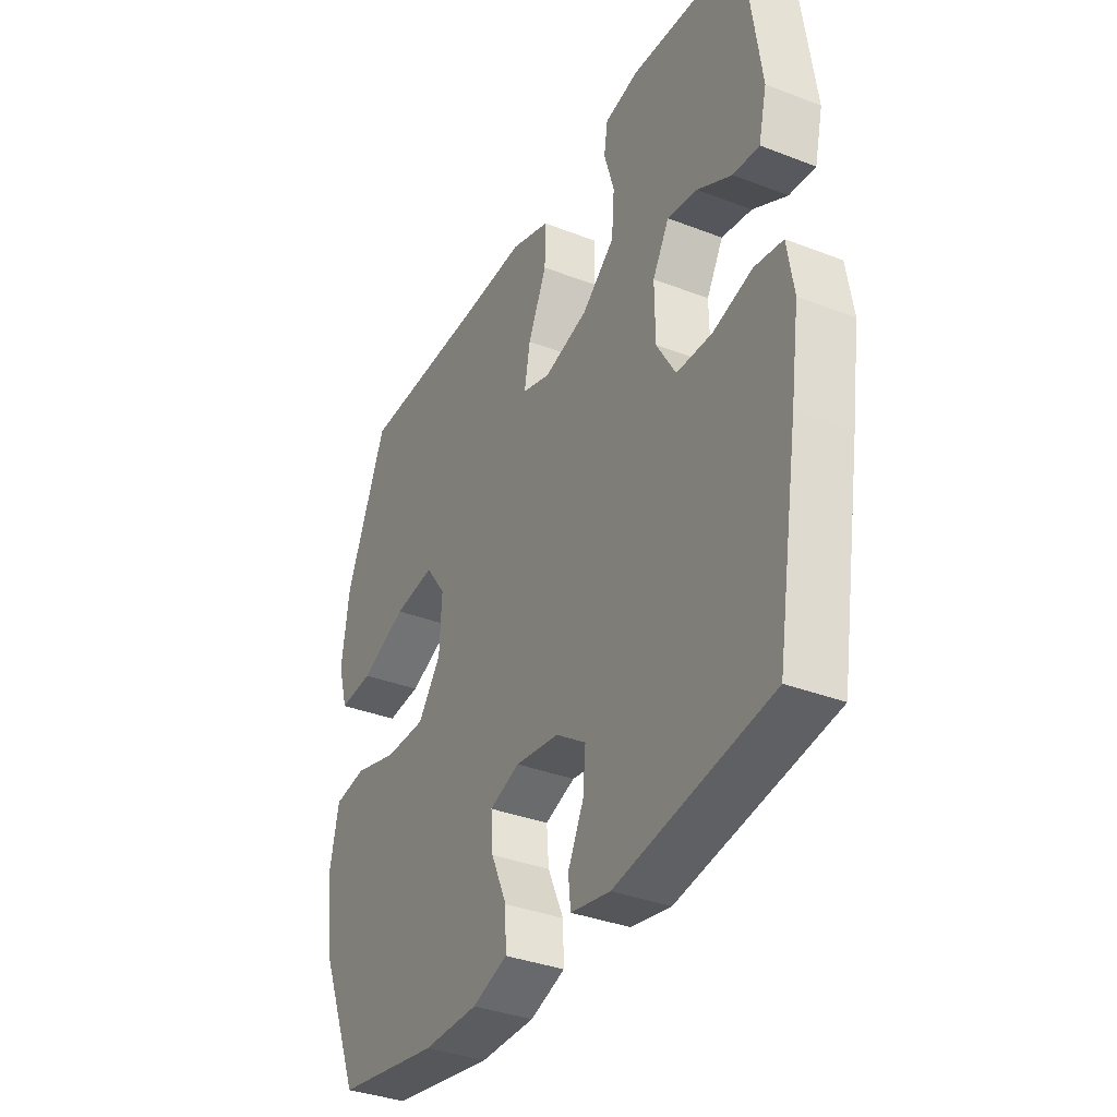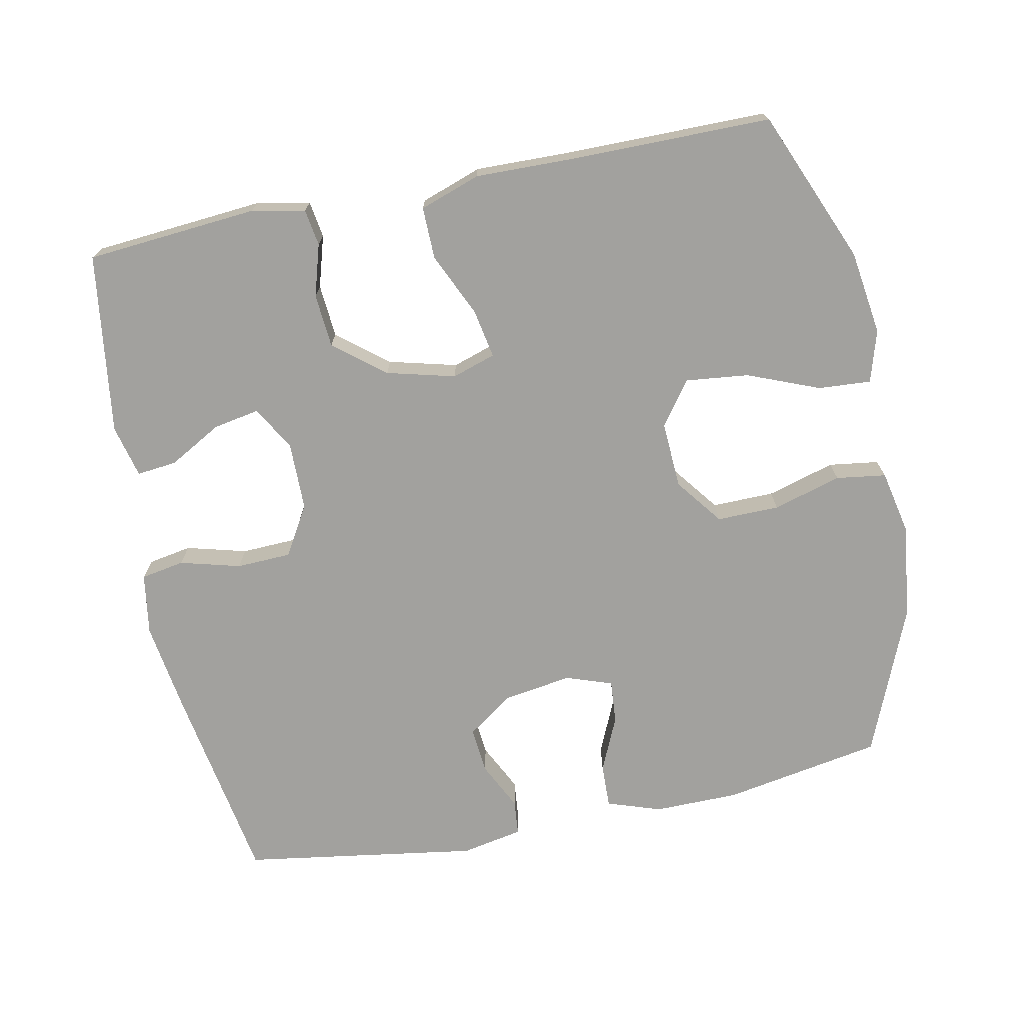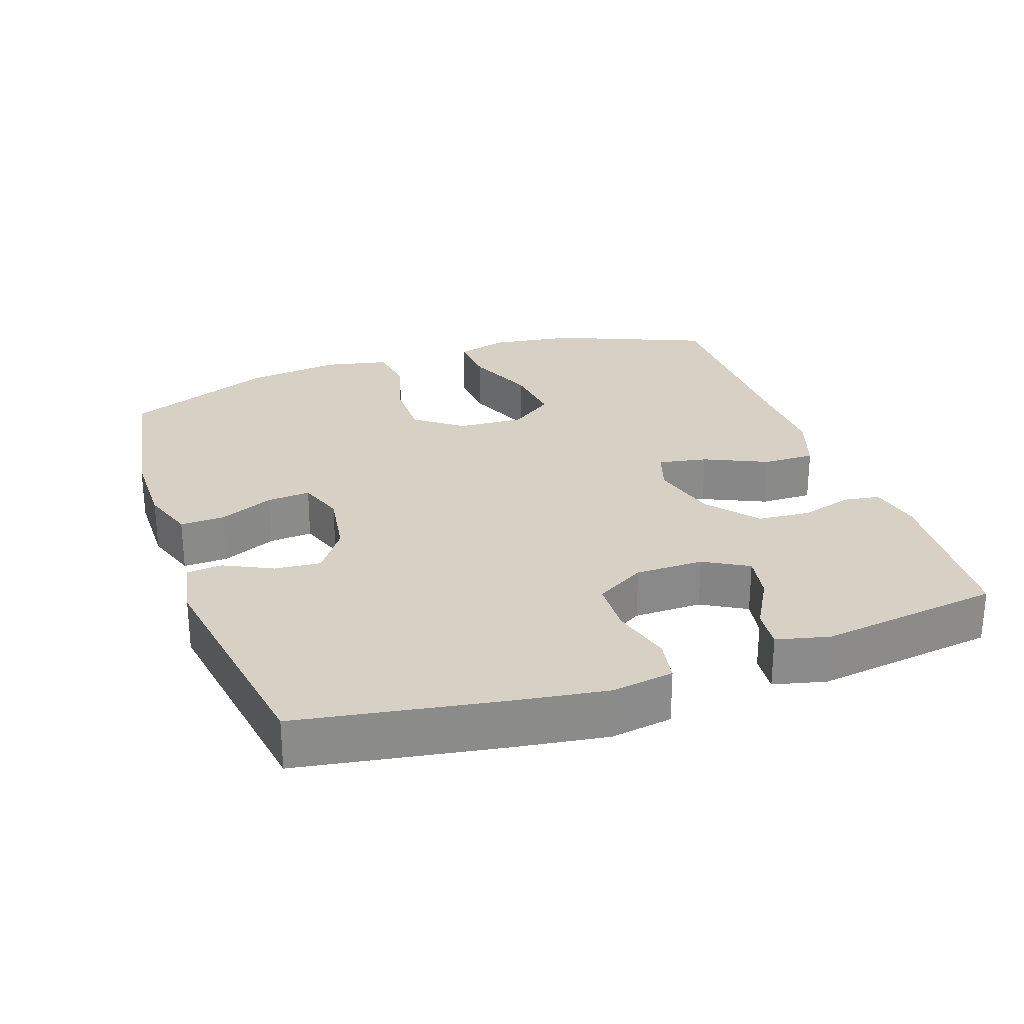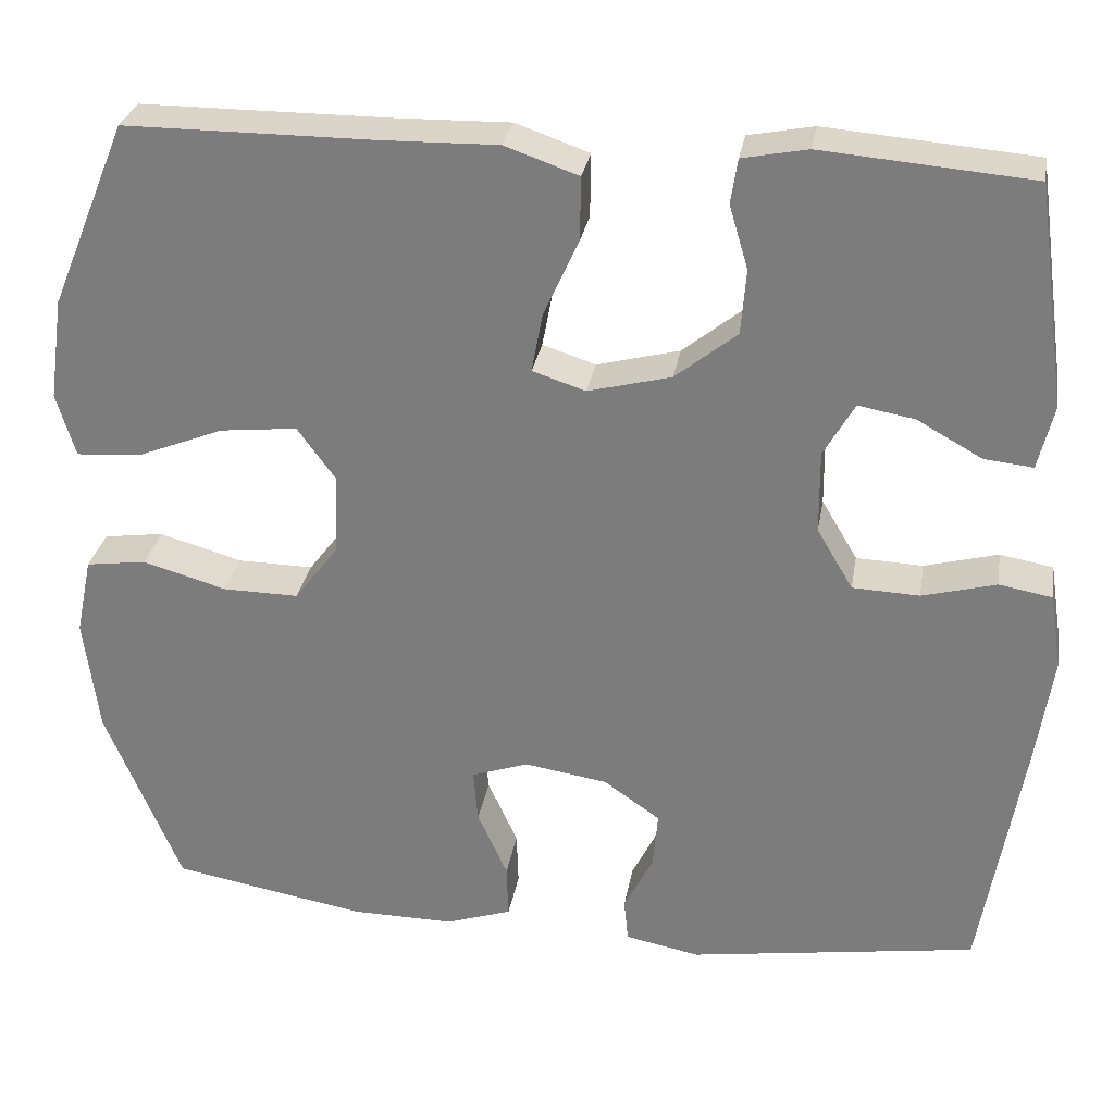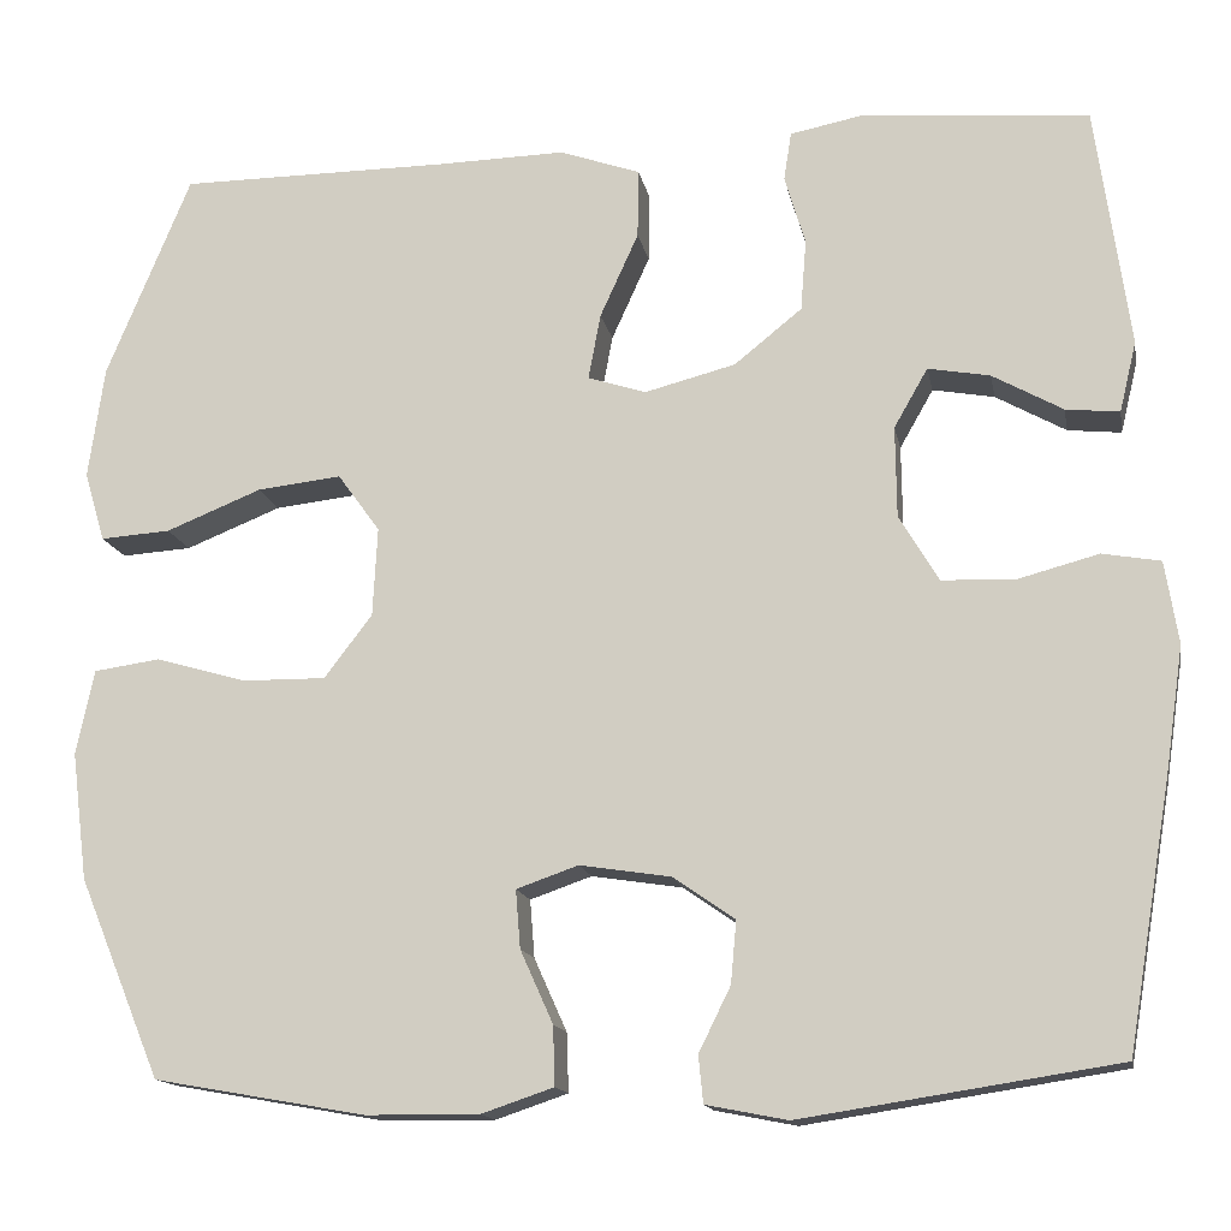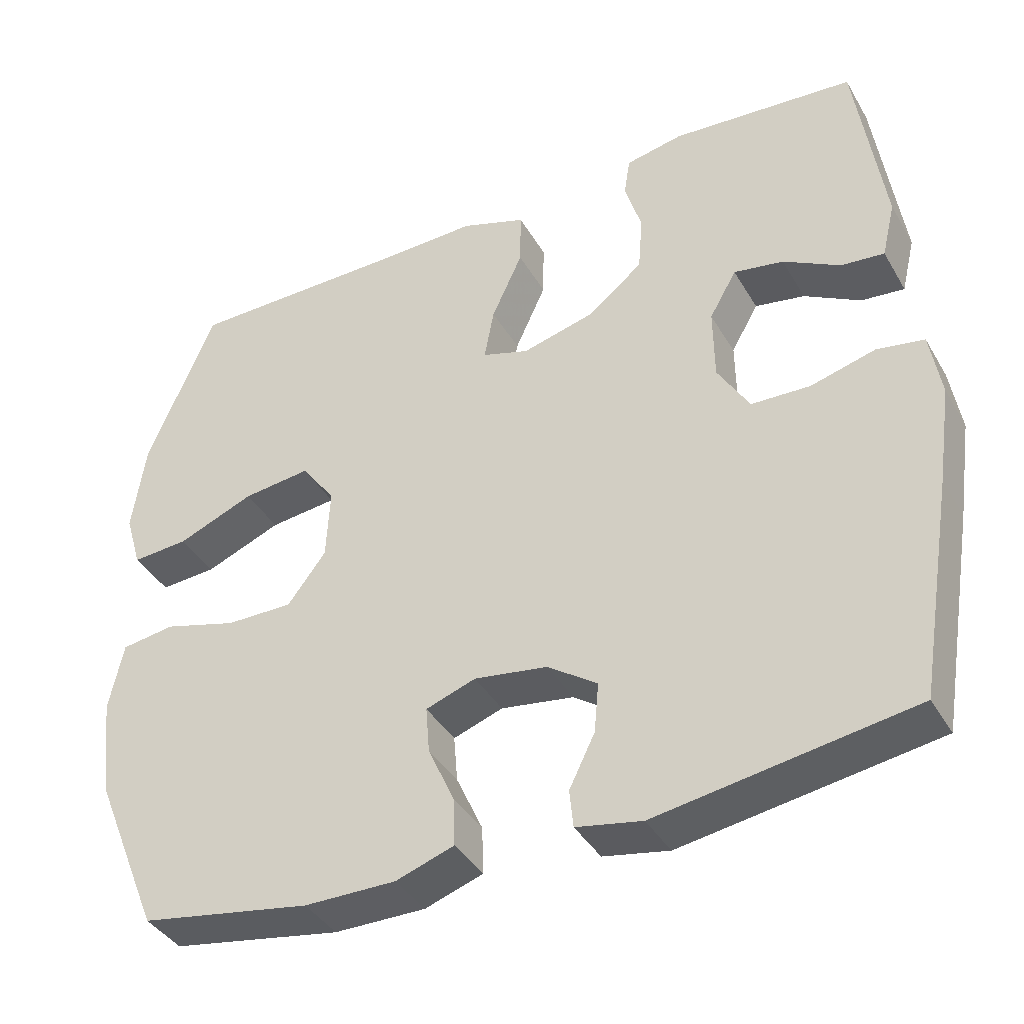
<metadata>
{"format":"obj","ext":"obj","renderer":"f3d","projection":"perspective","resolution":1024,"background":"white","views":[{"elev":-35.6,"azim":-117.0,"up":"+Z"},{"elev":-72.0,"azim":11.5,"up":"+Y"},{"elev":26.6,"azim":-109.1,"up":"+Y"},{"elev":29.5,"azim":-170.4,"up":"+Z"},{"elev":-14.6,"azim":-169.4,"up":"+Z"},{"elev":-39.6,"azim":-152.4,"up":"+Z"}]}
</metadata>
<code>
v -0.5 0.07 0.5
v -0.256 0.07 0.52
v -0.18 0.07 0.505
v -0.172 0.07 0.453
v -0.194 0.07 0.379
v -0.188 0.07 0.303
v -0.116 0.07 0.245
v -0.019 0.07 0.22
v 0.043 0.07 0.24
v 0.03 0.07 0.31
v -0.011 0.07 0.4
v -0.012 0.07 0.474
v 0.074 0.07 0.504
v 0.209 0.07 0.501
v 0.5 0.07 0.5
v 0.59 0.07 0.283
v 0.607 0.07 0.163
v 0.585 0.07 0.089
v 0.51 0.07 0.094
v 0.408 0.07 0.135
v 0.318 0.07 0.145
v 0.273 0.07 0.083
v 0.278 0.07 -0.012
v 0.329 0.07 -0.079
v 0.418 0.07 -0.078
v 0.515 0.07 -0.05
v 0.586 0.07 -0.06
v 0.605 0.07 -0.151
v 0.588 0.07 -0.287
v 0.5 0.07 -0.5
v 0.274 0.07 -0.54
v 0.153 0.07 -0.541
v 0.076 0.07 -0.515
v 0.078 0.07 -0.452
v 0.113 0.07 -0.374
v 0.118 0.07 -0.312
v 0.052 0.07 -0.289
v -0.045 0.07 -0.304
v -0.111 0.07 -0.35
v -0.105 0.07 -0.416
v -0.071 0.07 -0.485
v -0.076 0.07 -0.535
v -0.163 0.07 -0.552
v -0.5 0.07 -0.5
v -0.548 0.07 -0.213
v -0.567 0.07 -0.083
v -0.553 0.07 0.005
v -0.491 0.07 0.016
v -0.405 0.07 -0.007
v -0.327 0.07 -0.004
v -0.285 0.07 0.067
v -0.284 0.07 0.164
v -0.32 0.07 0.227
v -0.386 0.07 0.215
v -0.461 0.07 0.173
v -0.518 0.07 0.167
v -0.536 0.07 0.242
v -0.5 0 0.5
v -0.256 0 0.52
v -0.18 0 0.505
v -0.172 0 0.453
v -0.194 0 0.379
v -0.188 0 0.303
v -0.116 0 0.245
v -0.019 0 0.22
v 0.043 0 0.24
v 0.03 0 0.31
v -0.011 0 0.4
v -0.012 0 0.474
v 0.074 0 0.504
v 0.209 0 0.501
v 0.5 0 0.5
v 0.59 0 0.283
v 0.607 0 0.163
v 0.585 0 0.089
v 0.51 0 0.094
v 0.408 0 0.135
v 0.318 0 0.145
v 0.273 0 0.083
v 0.278 0 -0.012
v 0.329 0 -0.079
v 0.418 0 -0.078
v 0.515 0 -0.05
v 0.586 0 -0.06
v 0.605 0 -0.151
v 0.588 0 -0.287
v 0.5 0 -0.5
v 0.274 0 -0.54
v 0.153 0 -0.541
v 0.076 0 -0.515
v 0.078 0 -0.452
v 0.113 0 -0.374
v 0.118 0 -0.312
v 0.052 0 -0.289
v -0.045 0 -0.304
v -0.111 0 -0.35
v -0.105 0 -0.416
v -0.071 0 -0.485
v -0.076 0 -0.535
v -0.163 0 -0.552
v -0.5 0 -0.5
v -0.548 0 -0.213
v -0.567 0 -0.083
v -0.553 0 0.005
v -0.491 0 0.016
v -0.405 0 -0.007
v -0.327 0 -0.004
v -0.285 0 0.067
v -0.284 0 0.164
v -0.32 0 0.227
v -0.386 0 0.215
v -0.461 0 0.173
v -0.518 0 0.167
v -0.536 0 0.242
f 54 55 56 57
f 53 54 57 1
f 46 47 48 49
f 46 49 50
f 45 46 50
f 44 45 50
f 43 44 50 51
f 40 41 42 43
f 39 40 43 51
f 32 33 34 35
f 32 35 36
f 31 32 36
f 30 31 36
f 29 30 36
f 28 29 36 37
f 25 26 27 28
f 24 25 28 37
f 17 18 19 20
f 17 20 21
f 14 15 16 17
f 14 17 21
f 13 14 21 22
f 10 11 12 13
f 9 10 13 22
f 2 3 4 5
f 53 1 2 5
f 52 53 5 6
f 38 39 51 52
f 23 24 37 38
f 8 9 22 23
f 7 8 23 38
f 6 7 38 52
f 114 113 112 111
f 58 114 111 110
f 106 105 104 103
f 107 106 103
f 107 103 102
f 107 102 101
f 108 107 101 100
f 100 99 98 97
f 108 100 97 96
f 92 91 90 89
f 93 92 89
f 93 89 88
f 93 88 87
f 93 87 86
f 94 93 86 85
f 85 84 83 82
f 94 85 82 81
f 77 76 75 74
f 78 77 74
f 74 73 72 71
f 78 74 71
f 79 78 71 70
f 70 69 68 67
f 79 70 67 66
f 62 61 60 59
f 62 59 58 110
f 63 62 110 109
f 109 108 96 95
f 95 94 81 80
f 80 79 66 65
f 95 80 65 64
f 109 95 64 63
f 1 58 59 2
f 2 59 60 3
f 3 60 61 4
f 4 61 62 5
f 5 62 63 6
f 6 63 64 7
f 7 64 65 8
f 8 65 66 9
f 9 66 67 10
f 10 67 68 11
f 11 68 69 12
f 12 69 70 13
f 13 70 71 14
f 14 71 72 15
f 15 72 73 16
f 16 73 74 17
f 17 74 75 18
f 18 75 76 19
f 19 76 77 20
f 20 77 78 21
f 21 78 79 22
f 22 79 80 23
f 23 80 81 24
f 24 81 82 25
f 25 82 83 26
f 26 83 84 27
f 27 84 85 28
f 28 85 86 29
f 29 86 87 30
f 30 87 88 31
f 31 88 89 32
f 32 89 90 33
f 33 90 91 34
f 34 91 92 35
f 35 92 93 36
f 36 93 94 37
f 37 94 95 38
f 38 95 96 39
f 39 96 97 40
f 40 97 98 41
f 41 98 99 42
f 42 99 100 43
f 43 100 101 44
f 44 101 102 45
f 45 102 103 46
f 46 103 104 47
f 47 104 105 48
f 48 105 106 49
f 49 106 107 50
f 50 107 108 51
f 51 108 109 52
f 52 109 110 53
f 53 110 111 54
f 54 111 112 55
f 55 112 113 56
f 56 113 114 57
f 57 114 58 1

</code>
